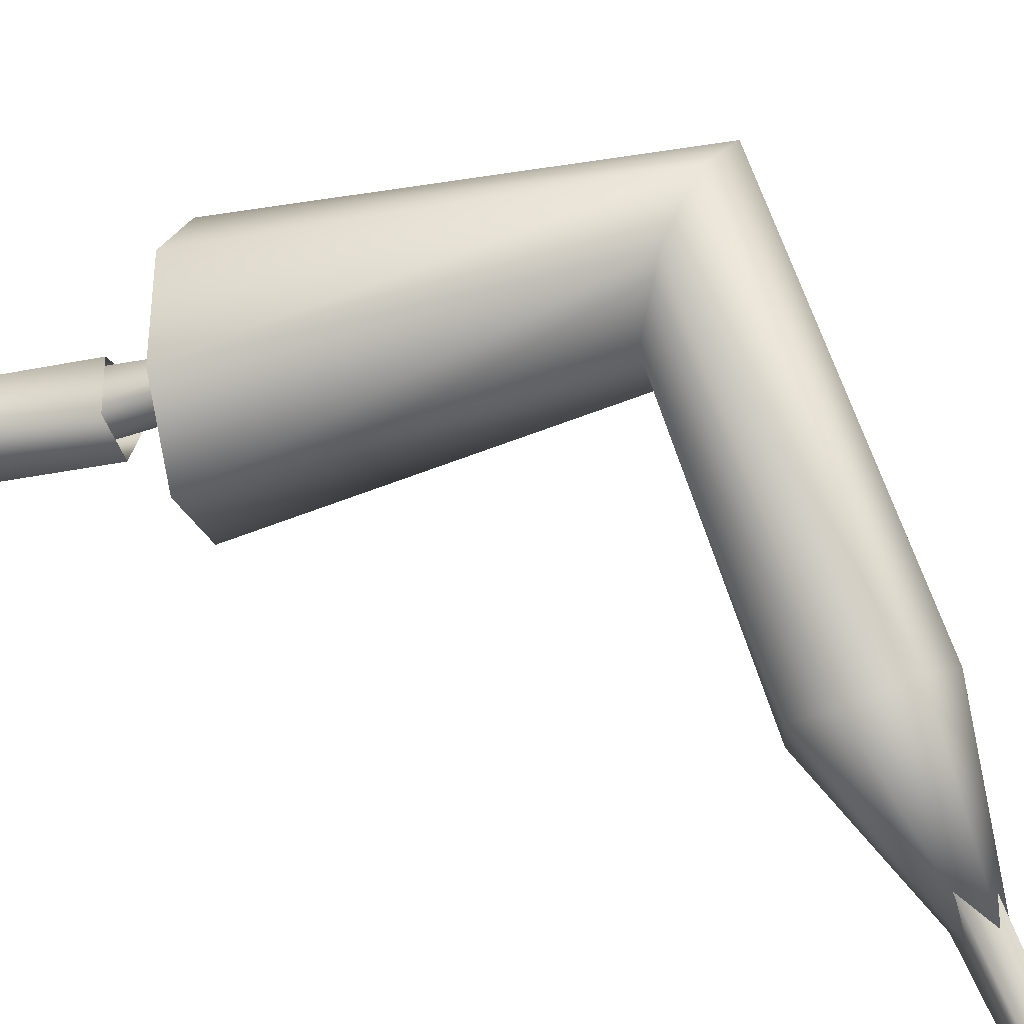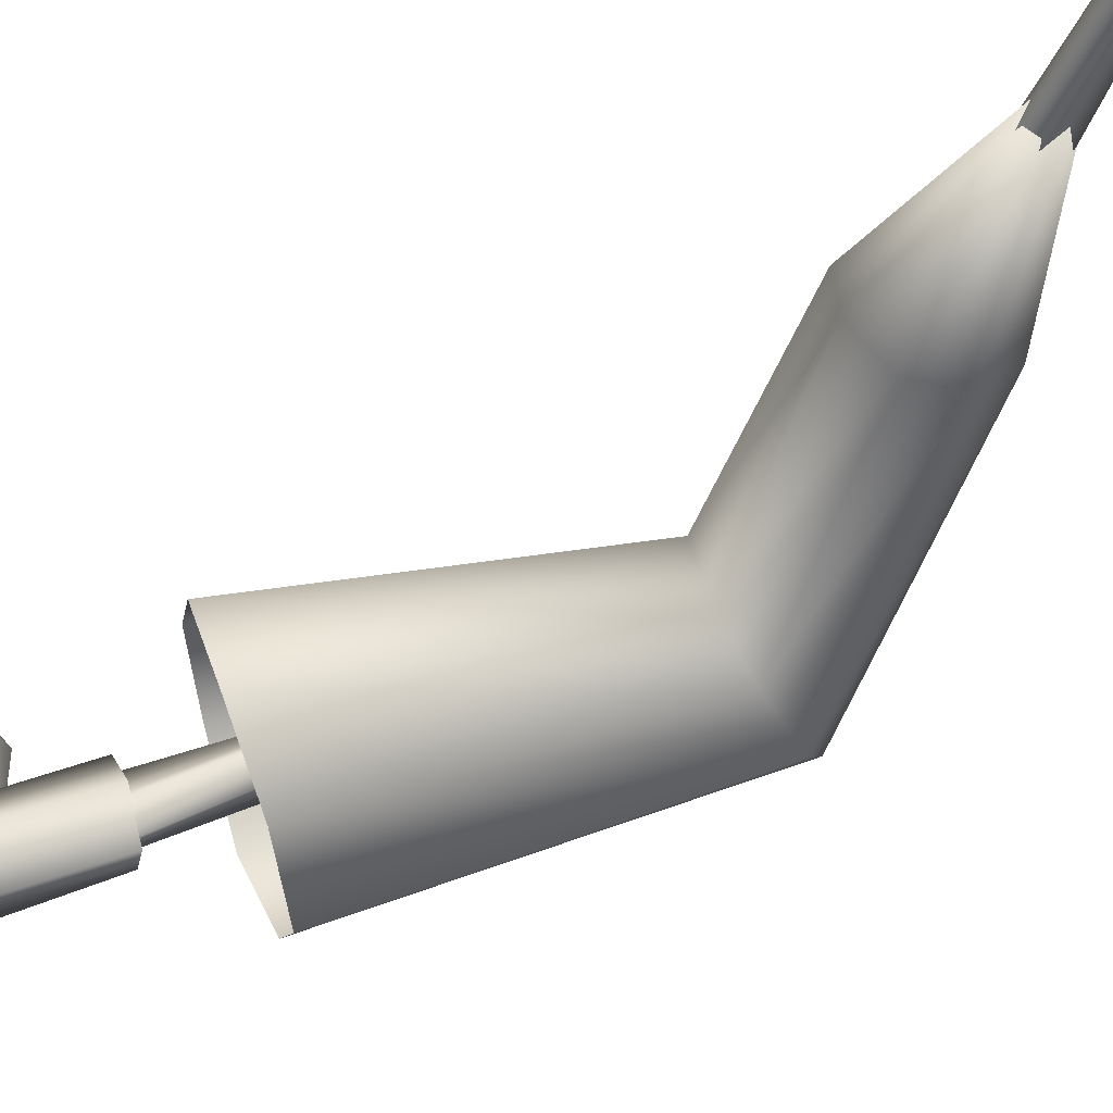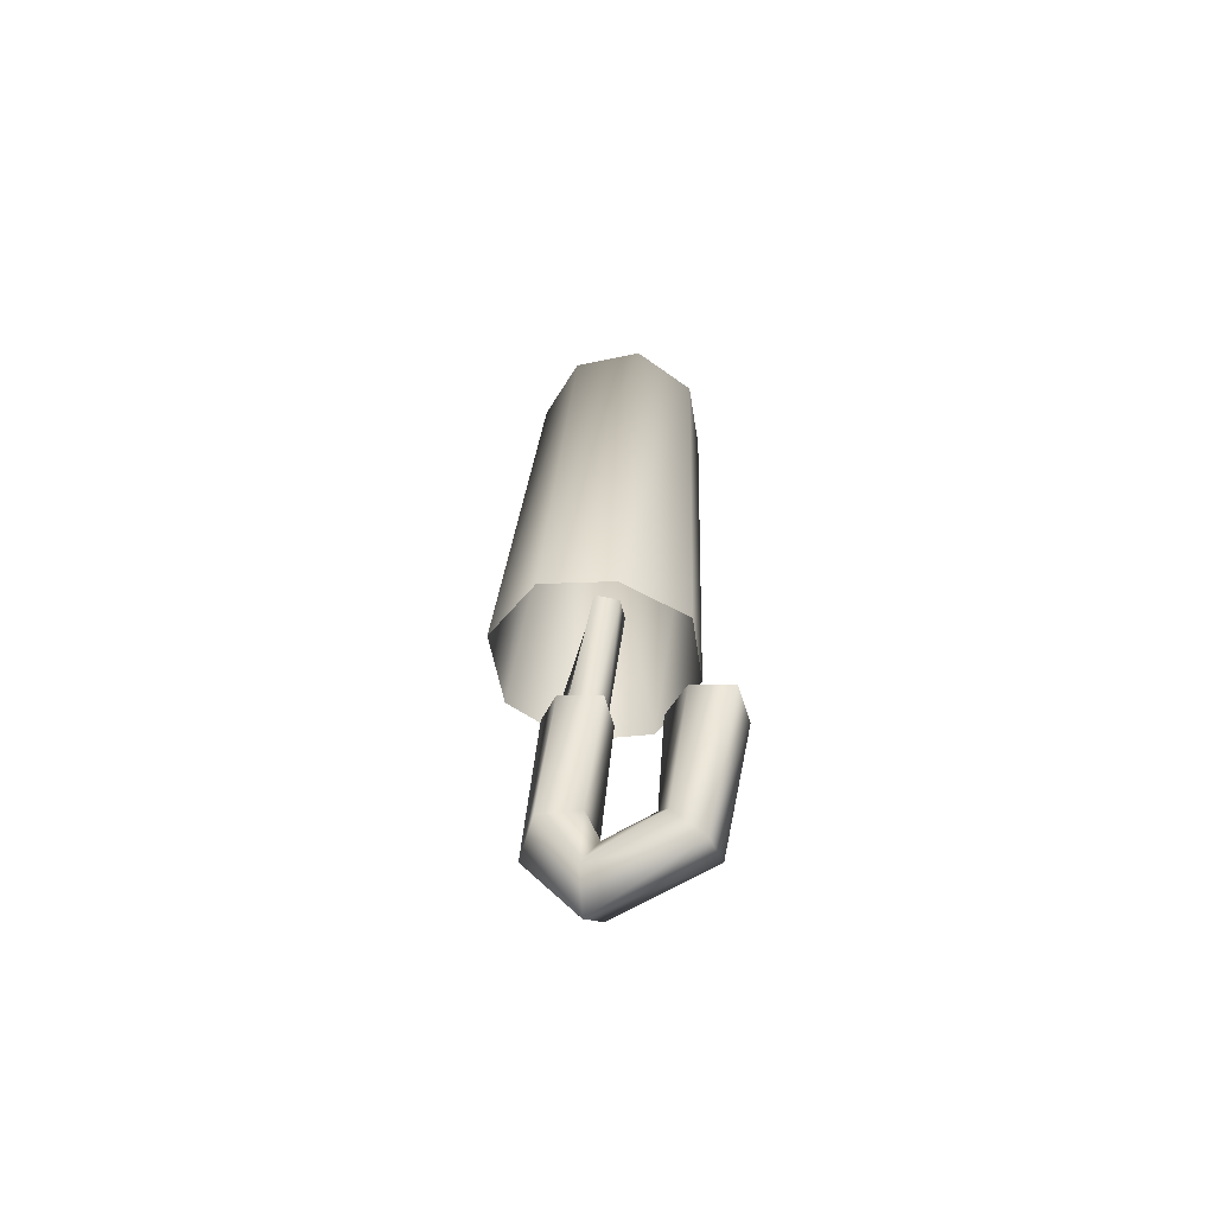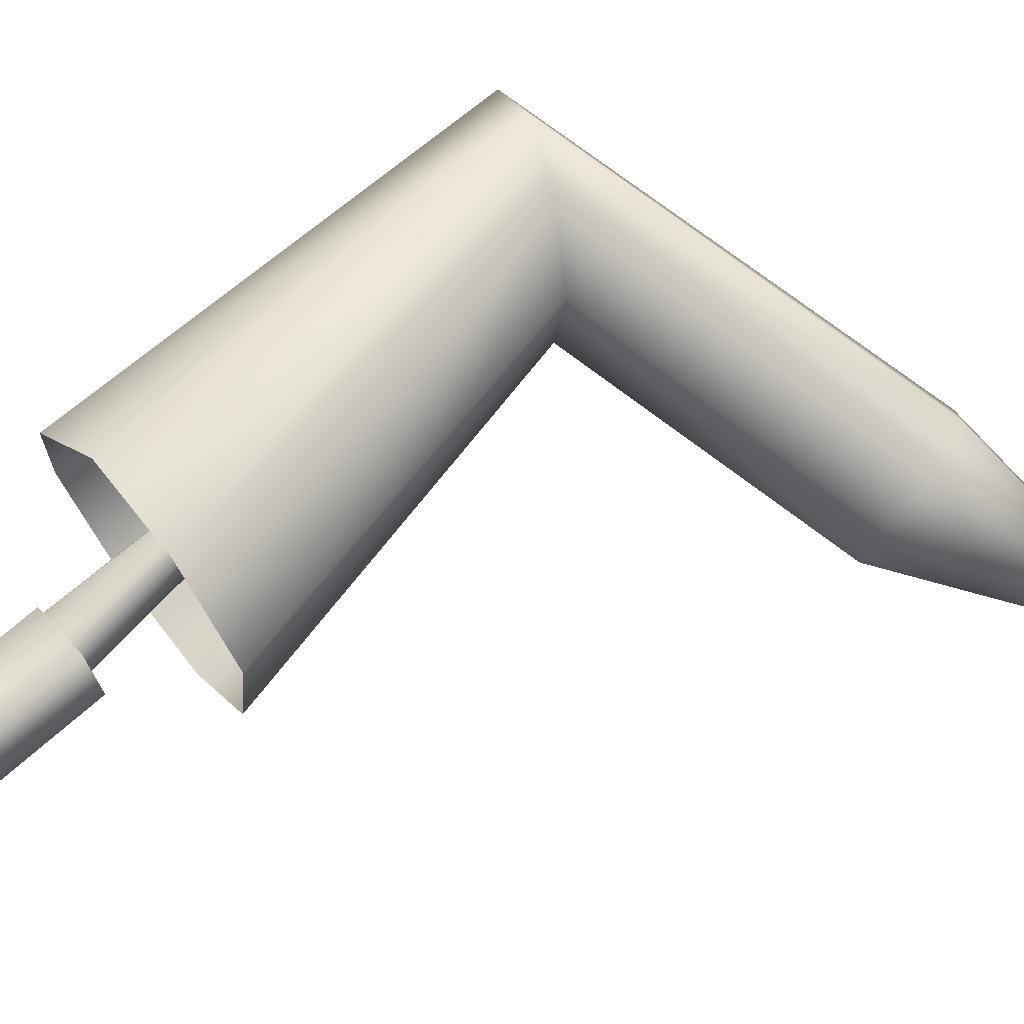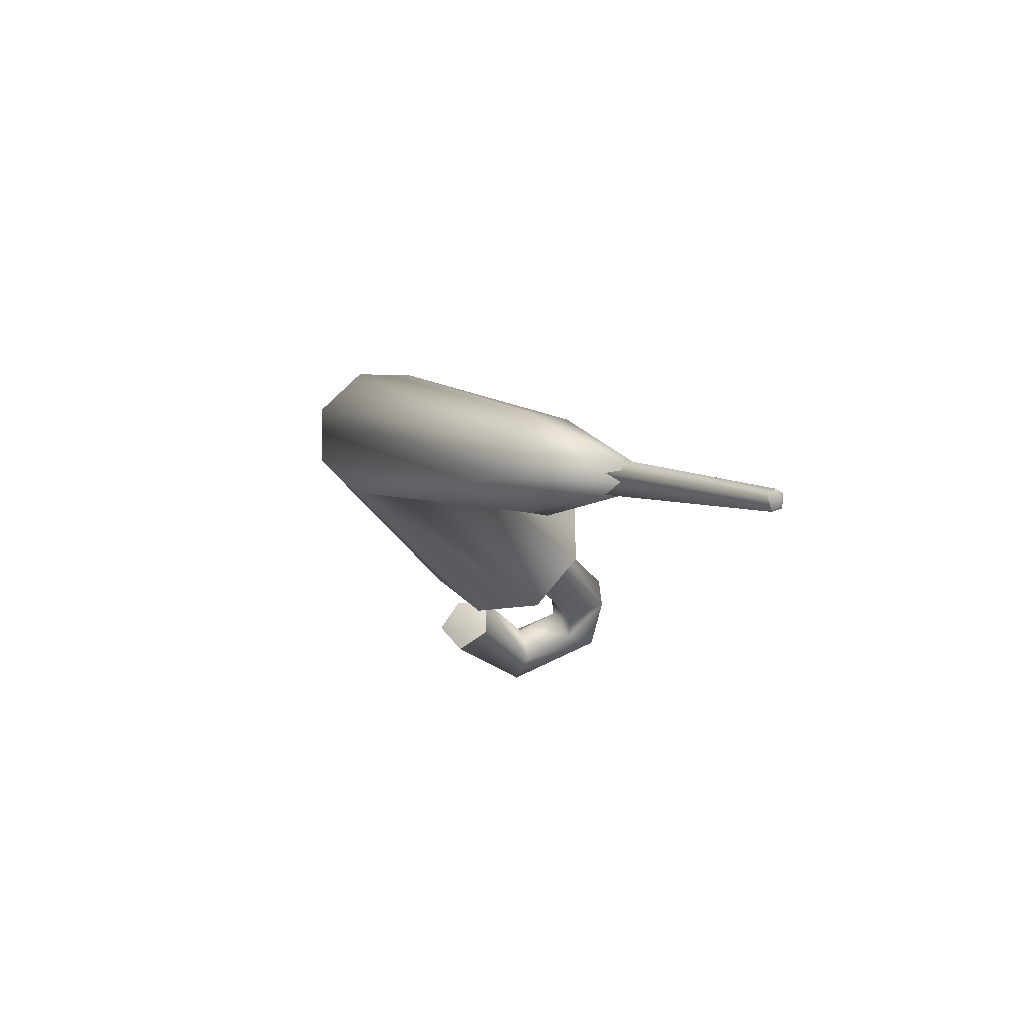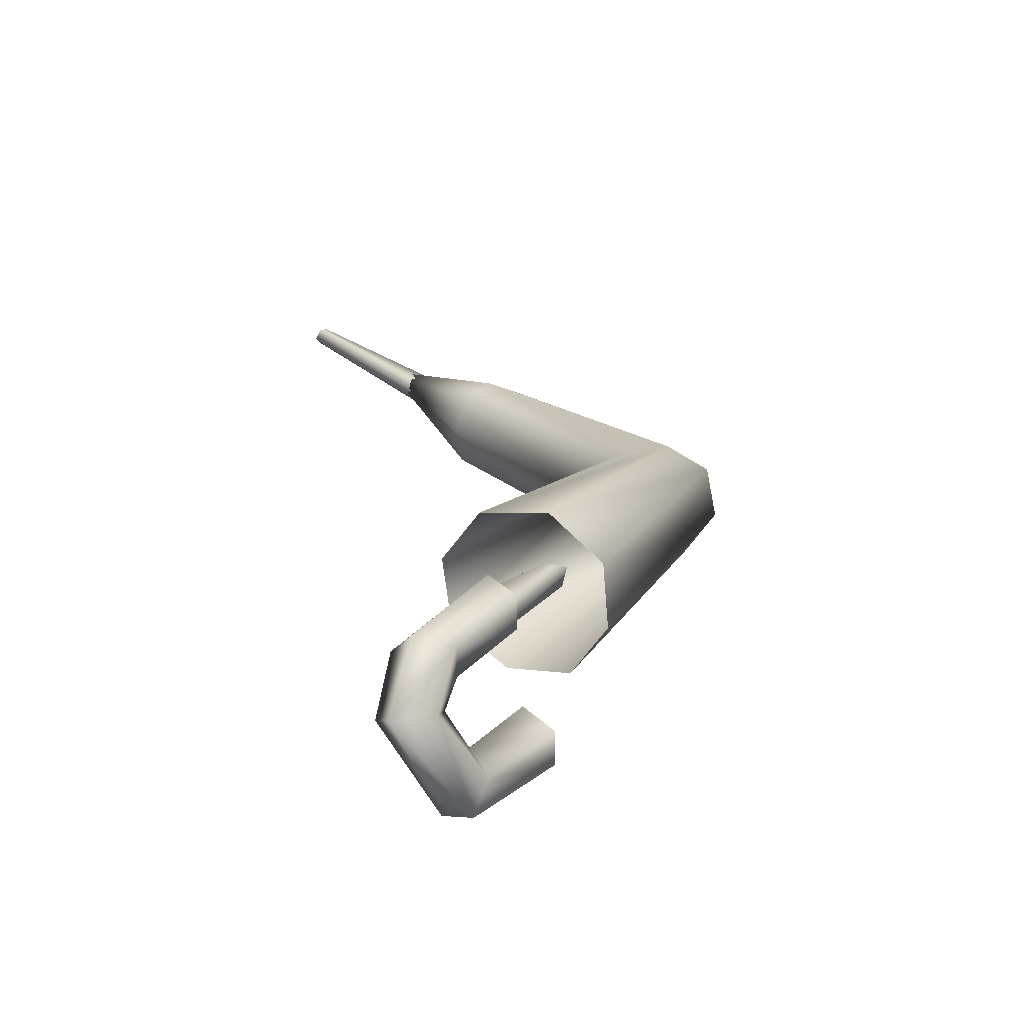
<metadata>
{"format":"obj","ext":"obj","renderer":"f3d","projection":"perspective","resolution":1024,"background":"white","views":[{"elev":45.3,"azim":117.1,"up":"+Z"},{"elev":-71.1,"azim":120.6,"up":"+Z"},{"elev":-73.2,"azim":-56.8,"up":"+Y"},{"elev":42.5,"azim":72.3,"up":"+Z"},{"elev":75.2,"azim":66.6,"up":"+Y"},{"elev":-63.4,"azim":-146.5,"up":"+Y"}]}
</metadata>
<code>
v 6 -59 14
v 3 -61 8
v 0 -64 14
v 6 -59 14
v 10 -59 11
v 3 -61 8
v 6 -59 14
v 0 -64 14
v 4 -64 20
v 6 -59 14
v 11 -61 18
v 10 -59 11
v 6 -59 14
v 4 -64 20
v 11 -61 18
v 0 -64 14
v 10 -76 2
v 8 -83 5
v 0 -64 14
v 3 -61 8
v 10 -76 2
v 3 -61 8
v 17 -76 3
v 10 -76 2
v 3 -61 8
v 10 -59 11
v 17 -76 3
v 10 -59 11
v 19 -83 7
v 17 -76 3
v 10 -59 11
v 11 -61 18
v 19 -83 7
v 11 -61 18
v 13 -87 8
v 19 -83 7
v 11 -61 18
v 4 -64 20
v 13 -87 8
v 4 -64 20
v 8 -83 5
v 13 -87 8
v 4 -64 20
v 0 -64 14
v 8 -83 5
v 8 -83 5
v 9 -77 -7
v 8 -83 -10
v 8 -83 5
v 10 -76 2
v 9 -77 -7
v 10 -76 2
v 16 -74 -8
v 9 -77 -7
v 10 -76 2
v 17 -76 3
v 16 -74 -8
v 17 -76 3
v 19 -79 -13
v 16 -74 -8
v 17 -76 3
v 19 -83 7
v 19 -79 -13
v 19 -83 7
v 15 -84 -14
v 19 -79 -13
v 19 -83 7
v 13 -87 8
v 15 -84 -14
v 13 -87 8
v 8 -83 -10
v 15 -84 -14
v 13 -87 8
v 8 -83 5
v 8 -83 -10
v 8 -83 -10
v 6 -70 -8
v 2 -72 -14
v 8 -83 -10
v 9 -77 -7
v 6 -70 -8
v 9 -77 -7
v 13 -69 -10
v 6 -70 -8
v 9 -77 -7
v 16 -74 -8
v 13 -69 -10
v 16 -74 -8
v 13 -69 -18
v 13 -69 -10
v 16 -74 -8
v 19 -79 -13
v 13 -69 -18
v 19 -79 -13
v 7 -72 -20
v 13 -69 -18
v 19 -79 -13
v 15 -84 -14
v 7 -72 -20
v 15 -84 -14
v 2 -72 -14
v 7 -72 -20
v 15 -84 -14
v 8 -83 -10
v 2 -72 -14
v 2 -72 -14
v -1 -49 0
v -5 -49 -6
v 2 -72 -14
v 6 -70 -8
v -1 -49 0
v 6 -70 -8
v 5 -46 -2
v -1 -49 0
v 6 -70 -8
v 13 -69 -10
v 5 -46 -2
v 13 -69 -10
v 4 -44 -9
v 5 -46 -2
v 13 -69 -10
v 13 -69 -18
v 4 -44 -9
v 13 -69 -18
v -2 -46 -11
v 4 -44 -9
v 13 -69 -18
v 7 -72 -20
v -2 -46 -11
v 7 -72 -20
v -5 -49 -6
v -2 -46 -11
v 7 -72 -20
v 2 -72 -14
v -5 -49 -6
v 22 67 -19
v 5 47 4
v 11 41 2
v 22 67 -19
v 11 41 2
v 12 36 -2
v 22 67 -19
v 12 36 -2
v 9 35 -9
v 22 67 -19
v 9 35 -9
v 3 37 -13
v 22 67 -19
v 3 37 -13
v -2 42 -12
v 22 67 -19
v -2 42 -12
v -4 47 -6
v 22 67 -19
v -4 47 -6
v -1 49 0
v 22 67 -19
v -1 49 0
v 5 47 4
v 5 47 4
v -23 9 32
v -14 9 28
v -14 9 28
v 11 41 2
v 5 47 4
v 11 41 2
v -14 9 28
v -10 9 18
v -10 9 18
v 12 36 -2
v 11 41 2
v 12 36 -2
v -10 9 18
v 9 35 -9
v -14 9 9
v 9 35 -9
v -10 9 18
v 9 35 -9
v -14 9 9
v 3 37 -13
v -23 9 5
v 3 37 -13
v -14 9 9
v 3 37 -13
v -23 9 5
v -2 42 -12
v -33 9 9
v -2 42 -12
v -23 9 5
v -2 42 -12
v -33 9 9
v -4 47 -6
v -37 9 18
v -4 47 -6
v -33 9 9
v -4 47 -6
v -37 9 18
v -1 49 0
v -33 9 28
v -1 49 0
v -37 9 18
v -1 49 0
v -33 9 28
v 5 47 4
v -23 9 32
v 5 47 4
v -33 9 28
v -23 9 32
v -2 -42 17
v 9 -37 12
v 9 -37 12
v -14 9 28
v -23 9 32
v -14 9 28
v 9 -37 12
v 14 -32 0
v 14 -32 0
v -10 9 18
v -14 9 28
v -10 9 18
v 14 -32 0
v -14 9 9
v 8 -31 -12
v -14 9 9
v 14 -32 0
v -14 9 9
v 8 -31 -12
v -23 9 5
v -4 -33 -17
v -23 9 5
v 8 -31 -12
v -23 9 5
v -4 -33 -17
v -33 9 9
v -16 -38 -12
v -33 9 9
v -4 -33 -17
v -33 9 9
v -16 -38 -12
v -37 9 18
v -20 -43 0
v -37 9 18
v -16 -38 -12
v -37 9 18
v -20 -43 0
v -33 9 28
v -14 -45 11
v -33 9 28
v -20 -43 0
v -33 9 28
v -14 -45 11
v -23 9 32
v -2 -42 17
v -23 9 32
v -14 -45 11
v 36 86 -31
v 34 86 -31
v 35 87 -29
v 36 86 -31
v 35 85 -32
v 34 86 -31
v 36 86 -31
v 35 87 -29
v 37 85 -29
v 36 86 -31
v 37 84 -31
v 35 85 -32
v 36 86 -31
v 37 85 -29
v 37 84 -31
v 13 58 -10
v 35 87 -29
v 11 57 -13
v 34 86 -31
v 11 57 -13
v 35 87 -29
v 17 56 -10
v 37 85 -29
v 13 58 -10
v 35 87 -29
v 13 58 -10
v 37 85 -29
v 16 54 -14
v 37 84 -31
v 17 56 -10
v 37 85 -29
v 17 56 -10
v 37 84 -31
v 13 54 -15
v 35 85 -32
v 16 54 -14
v 37 84 -31
v 16 54 -14
v 35 85 -32
v 11 57 -13
v 34 86 -31
v 13 54 -15
v 35 85 -32
v 13 54 -15
v 34 86 -31
v -2 -53 -7
v 0 -53 -3
v -10 -28 4
v -7 -28 7
v -10 -28 4
v 0 -53 -3
v 0 -53 -3
v 5 -51 -4
v -7 -28 7
v -4 -28 6
v -7 -28 7
v 5 -51 -4
v 5 -51 -4
v 4 -50 -10
v -4 -28 6
v -4 -28 2
v -4 -28 6
v 4 -50 -10
v 4 -50 -10
v 0 -51 -11
v -4 -28 2
v -7 -28 1
v -4 -28 2
v 0 -51 -11
v 0 -51 -11
v -2 -53 -7
v -7 -28 1
v -10 -28 4
v -7 -28 1
v -2 -53 -7
f 1 2 3
f 4 5 6
f 7 8 9
f 10 11 12
f 13 14 15
f 16 17 18
f 19 20 21
f 22 23 24
f 25 26 27
f 28 29 30
f 31 32 33
f 34 35 36
f 37 38 39
f 40 41 42
f 43 44 45
f 46 47 48
f 49 50 51
f 52 53 54
f 55 56 57
f 58 59 60
f 61 62 63
f 64 65 66
f 67 68 69
f 70 71 72
f 73 74 75
f 76 77 78
f 79 80 81
f 82 83 84
f 85 86 87
f 88 89 90
f 91 92 93
f 94 95 96
f 97 98 99
f 100 101 102
f 103 104 105
f 106 107 108
f 109 110 111
f 112 113 114
f 115 116 117
f 118 119 120
f 121 122 123
f 124 125 126
f 127 128 129
f 130 131 132
f 133 134 135
f 136 137 138
f 139 140 141
f 142 143 144
f 145 146 147
f 148 149 150
f 151 152 153
f 154 155 156
f 157 158 159
f 160 161 162
f 163 164 165
f 166 167 168
f 169 170 171
f 172 173 174
f 175 176 177
f 178 179 180
f 181 182 183
f 184 185 186
f 187 188 189
f 190 191 192
f 193 194 195
f 196 197 198
f 199 200 201
f 202 203 204
f 205 206 207
f 208 209 210
f 211 212 213
f 214 215 216
f 217 218 219
f 220 221 222
f 223 224 225
f 226 227 228
f 229 230 231
f 232 233 234
f 235 236 237
f 238 239 240
f 241 242 243
f 244 245 246
f 247 248 249
f 250 251 252
f 253 254 255
f 256 257 258
f 259 260 261
f 262 263 264
f 265 266 267
f 268 269 270
f 271 272 273
f 274 275 276
f 277 278 279
f 280 281 282
f 283 284 285
f 286 287 288
f 289 290 291
f 292 293 294
f 295 296 297
f 298 299 300
f 301 302 303
f 304 305 306
f 307 308 309
f 310 311 312
f 313 314 315
f 316 317 318
f 319 320 321
f 322 323 324
f 325 326 327
f 328 329 330

</code>
